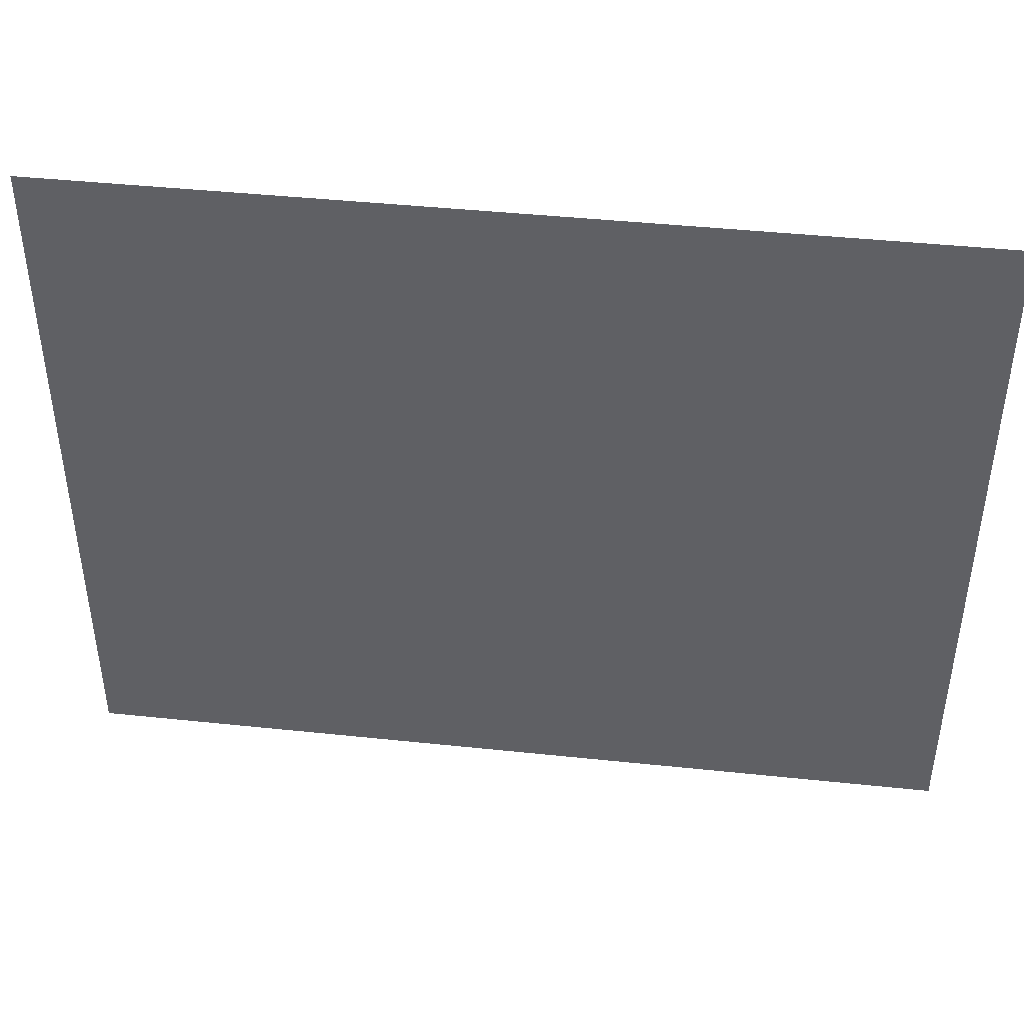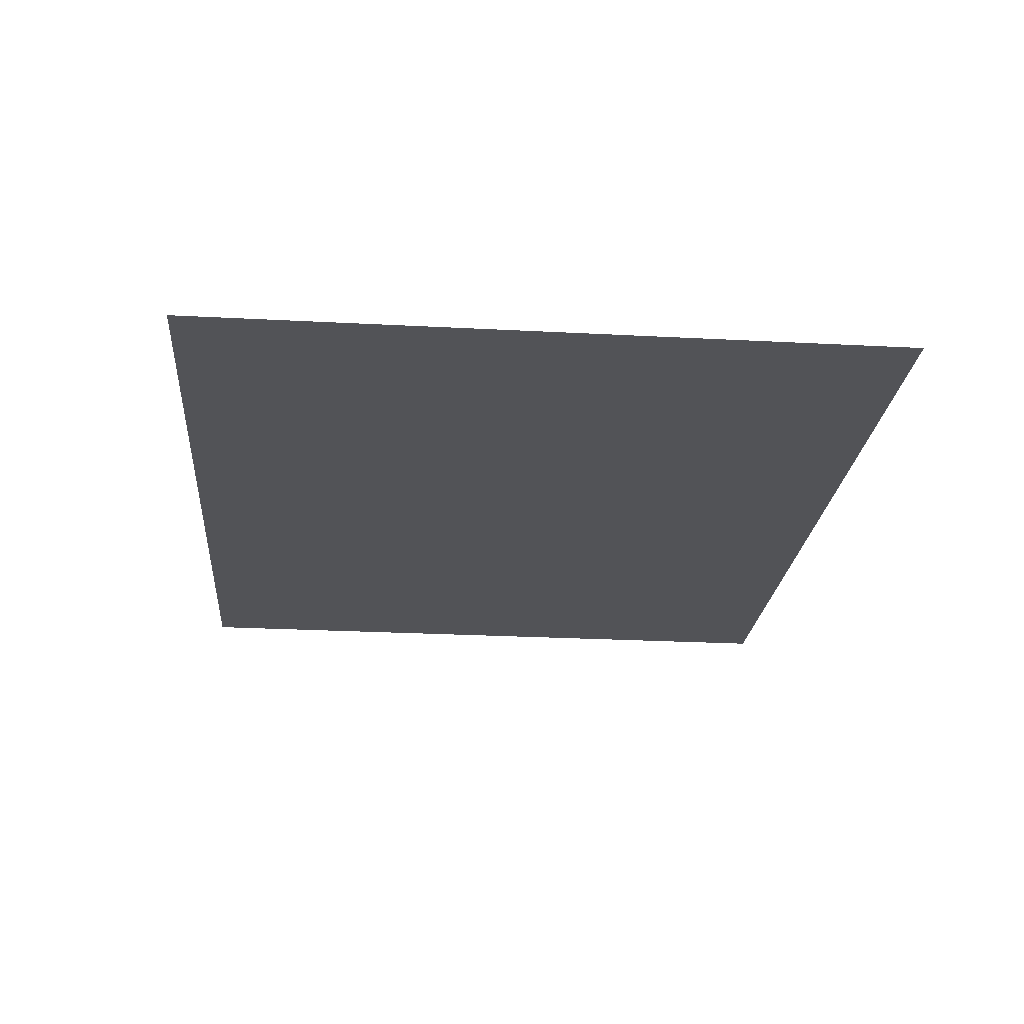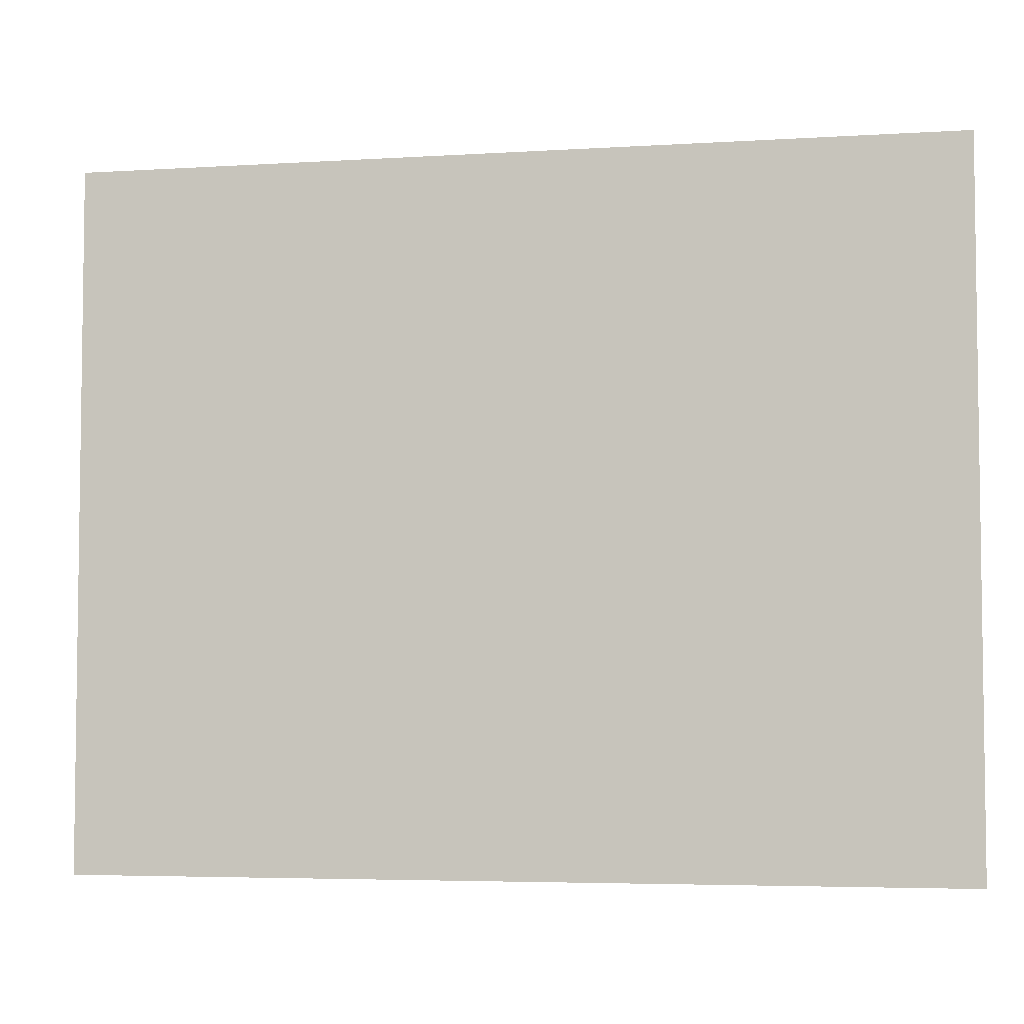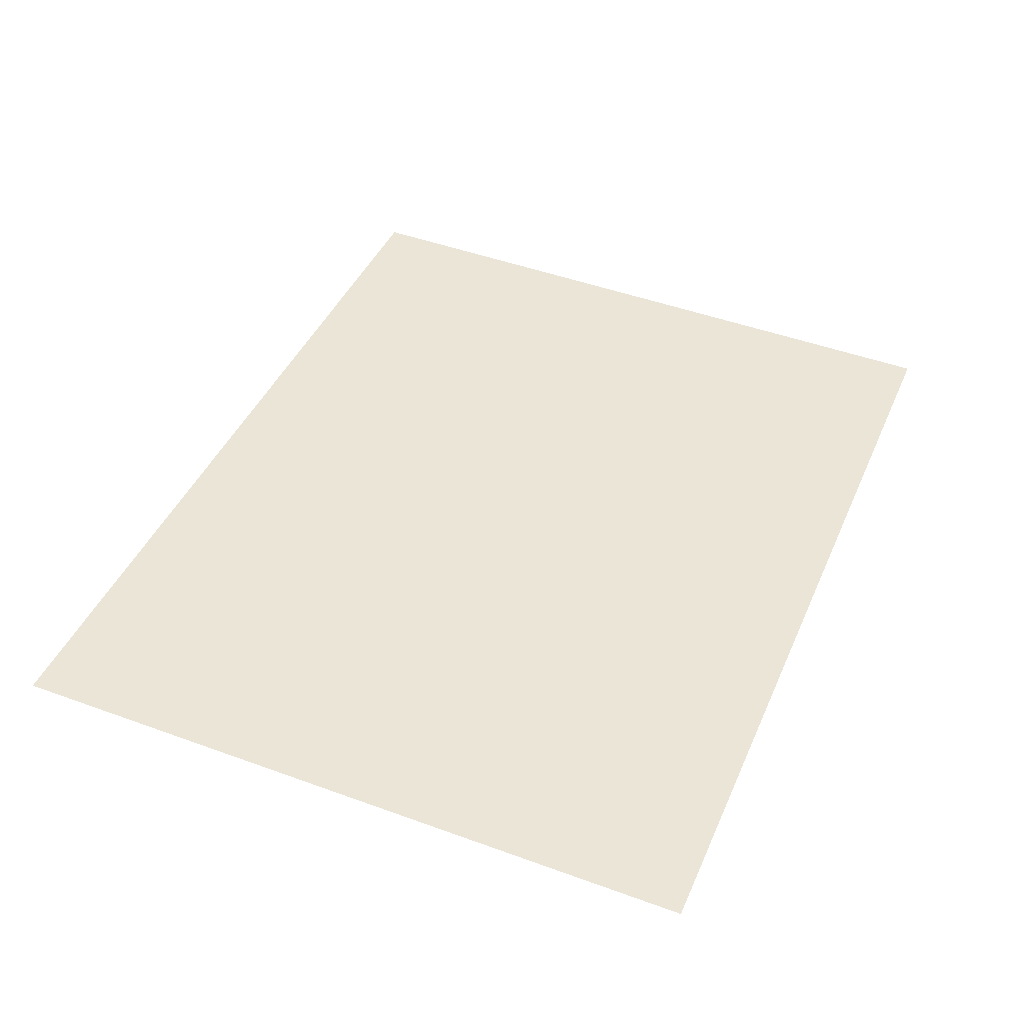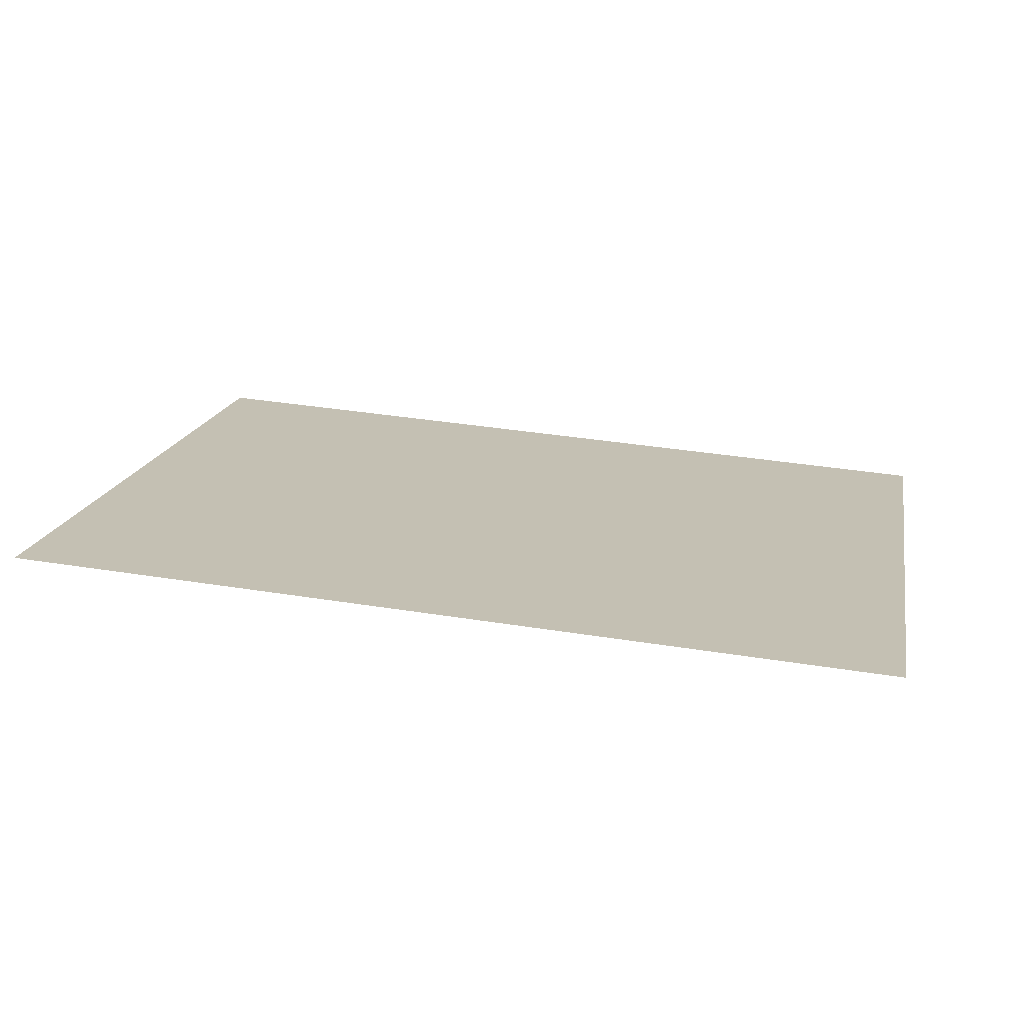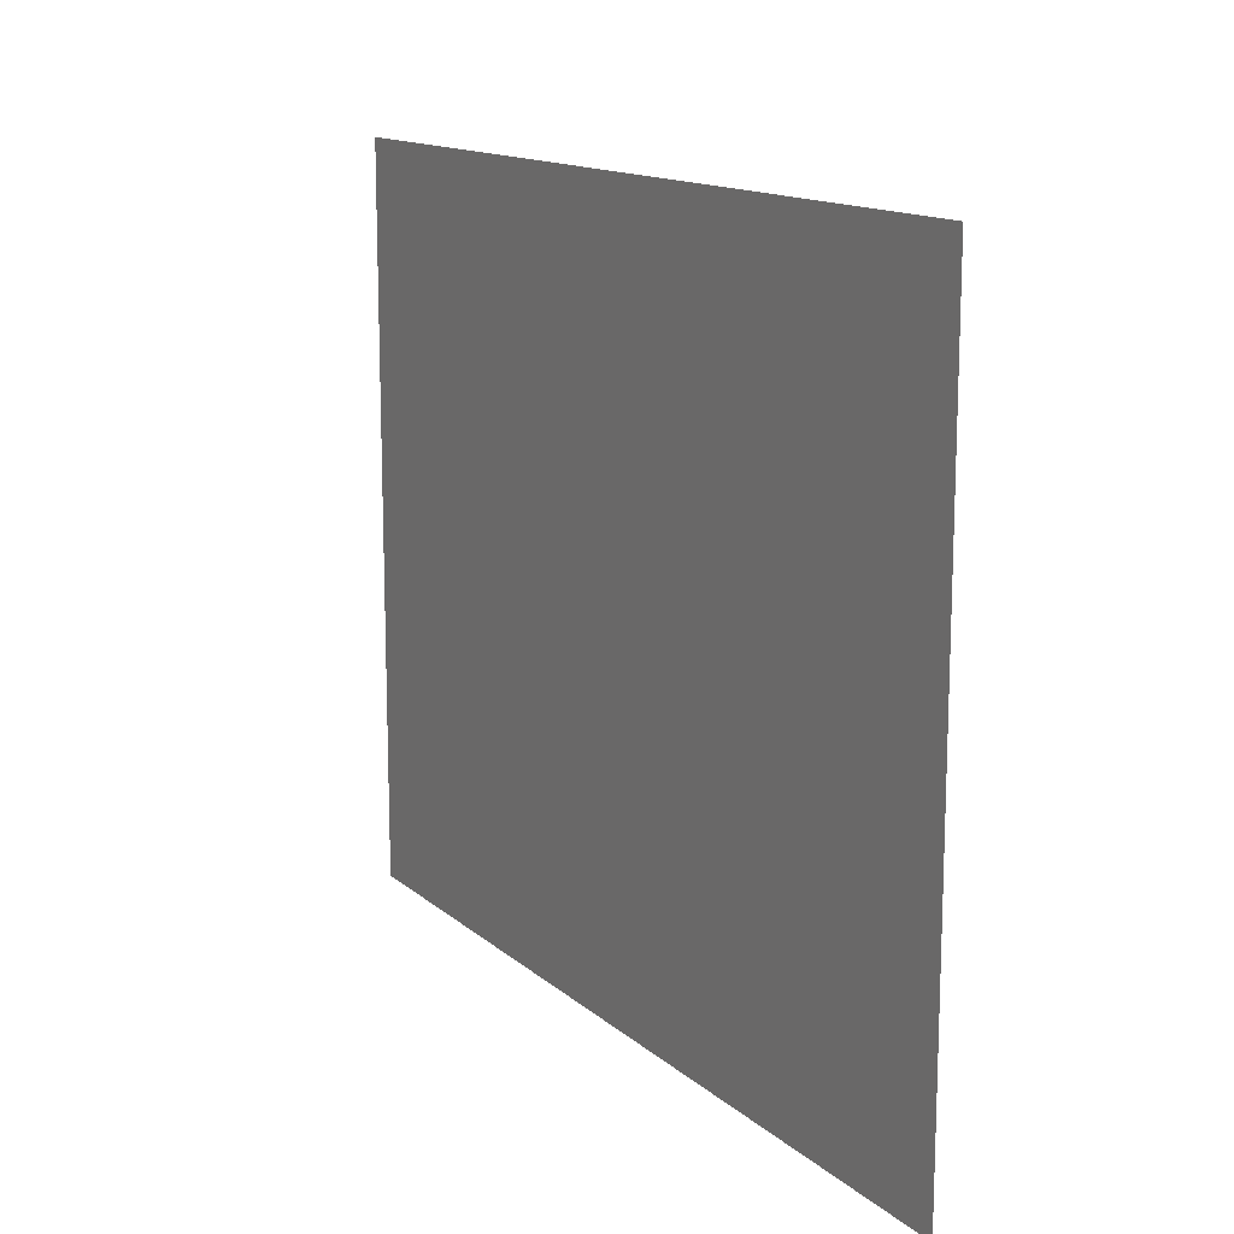
<metadata>
{"format":"obj","ext":"obj","renderer":"f3d","projection":"perspective","resolution":1024,"background":"white","views":[{"elev":43.4,"azim":11.2,"up":"+Y"},{"elev":-26.4,"azim":85.3,"up":"+Z"},{"elev":-4.8,"azim":15.4,"up":"+Y"},{"elev":47.2,"azim":-67.6,"up":"+Z"},{"elev":16.8,"azim":10.8,"up":"+Z"},{"elev":13.9,"azim":64.4,"up":"+Y"}]}
</metadata>
<code>
g default
v -3 -0 0.2152
v -3 2.4 0.2152
v 0 2.4 0
v 0 -0 0
v -3 1.8 0.2152
v 0 1.8 0
v -3 1.2 0.2152
v 0 1.2 0
v -3 0.6 0.2152
v 0 0.6 0
v -0.75 2.4 0.05379
v -0.75 -0 0.05379
v -0.75 0.6 0.05379
v -0.75 1.2 0.05379
v -0.75 1.8 0.05379
v -1.5 2.4 0.1076
v -1.5 -0 0.1076
v -1.5 0.6 0.1076
v -1.5 1.2 0.1076
v -1.5 1.8 0.1076
v -2.25 2.4 0.1614
v -2.25 -0 0.1614
v -2.25 0.6 0.1614
v -2.25 1.2 0.1614
v -2.25 1.8 0.1614
g Wall_MidDistorition1_L1 Wall_MidDistorition
f 23 9 1 22
f 25 21 2 5
f 25 5 7 24
f 24 7 9 23
f 10 13 12 4
f 8 14 13 10
f 6 15 14 8
f 3 11 15 6
f 13 18 17 12
f 14 19 18 13
f 15 20 19 14
f 15 11 16 20
f 18 23 22 17
f 19 24 23 18
f 20 25 24 19
f 20 16 21 25

</code>
